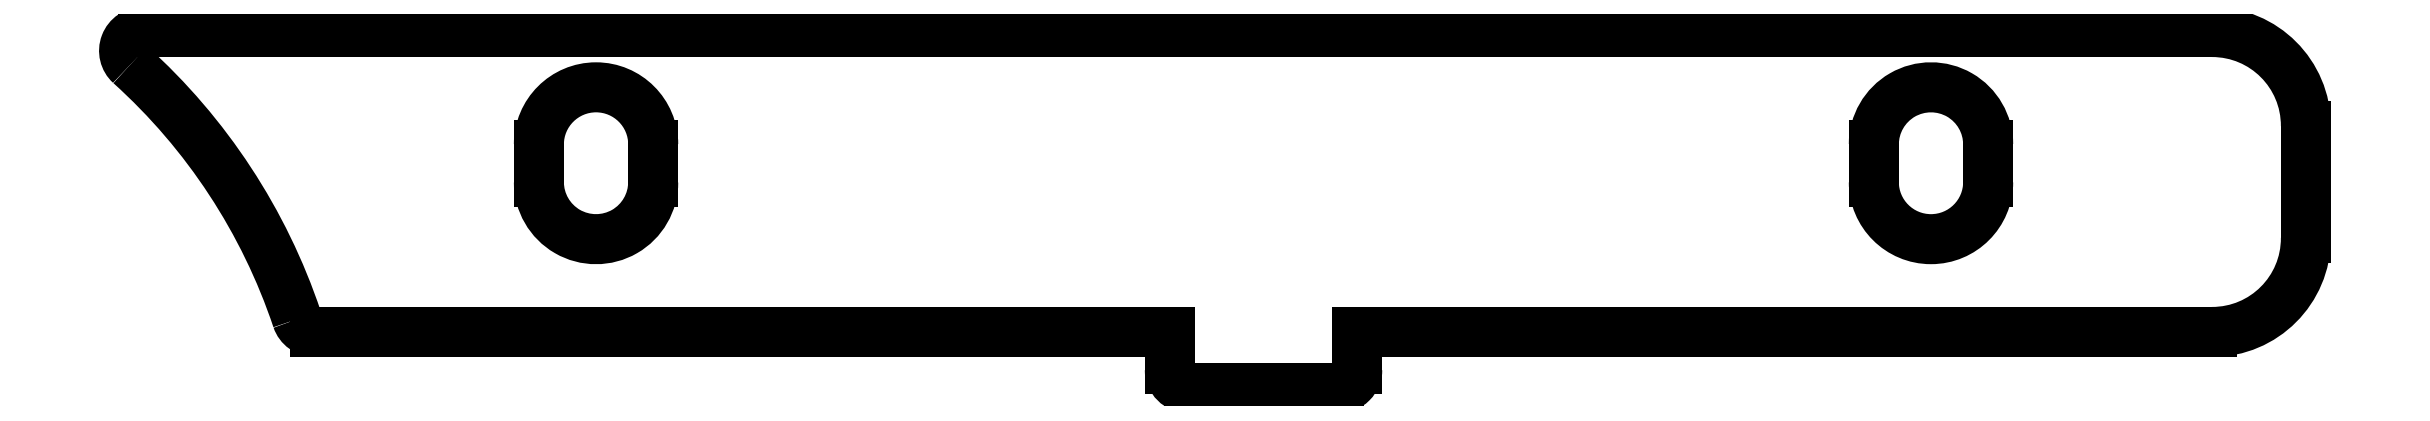
<metadata>
{"format":"dxf","ext":"dxf","renderer":"ezdxf+matplotlib","layout":"modelspace","background":"white","min_lineweight":24,"dpi":150}
</metadata>
<code>
0
SECTION
2
ENTITIES
0
ARC
8
0
10
-19.82
20
-6.214
30
0
40
32
50
18.55
51
47.94
0
ARC
8
0
10
11.46
20
4.286
30
0
40
1
50
198.6
51
270
0
LINE
8
0
10
11.46
20
3.286
30
0
11
57.07
21
3.286
31
0
0
LINE
8
0
10
57.07
20
3.286
30
0
11
57.07
21
1.286
31
0
0
ARC
8
0
10
58.07
20
1.286
30
0
40
1
50
180
51
270
0
LINE
8
0
10
58.07
20
0.2856
30
0
11
66.07
21
0.2856
31
0
0
ARC
8
0
10
66.07
20
1.286
30
0
40
1
50
270
51
1.628e-12
0
LINE
8
0
10
67.07
20
1.286
30
0
11
67.07
21
3.286
31
0
0
LINE
8
0
10
67.07
20
3.286
30
0
11
112.7
21
3.286
31
0
0
ARC
8
0
10
112.7
20
8.286
30
0
40
5
50
270
51
360
0
LINE
8
0
10
117.7
20
14.29
30
0
11
117.7
21
8.286
31
0
0
ARC
8
0
10
112.7
20
14.29
30
0
40
5
50
2.768e-11
51
90
0
LINE
8
0
10
2.288
20
19.29
30
0
11
112.7
21
19.29
31
0
0
ARC
8
0
10
2.288
20
18.29
30
0
40
1
50
90
51
227.9
0
ARC
8
0
10
97.68
20
11.29
30
0
40
3.05
50
180
51
360
0
LINE
8
0
10
94.63
20
11.29
30
0
11
94.63
21
13.29
31
0
0
ARC
8
0
10
97.68
20
13.29
30
0
40
3.05
50
360
51
180
0
LINE
8
0
10
100.7
20
13.29
30
0
11
100.7
21
11.29
31
0
0
ARC
8
0
10
26.46
20
11.29
30
0
40
3.05
50
180
51
2.117e-11
0
LINE
8
0
10
23.41
20
11.29
30
0
11
23.41
21
13.29
31
0
0
ARC
8
0
10
26.46
20
13.29
30
0
40
3.05
50
1.034e-10
51
180
0
LINE
8
0
10
29.51
20
13.29
30
0
11
29.51
21
11.29
31
0
0
ENDSEC
0
EOF

</code>
